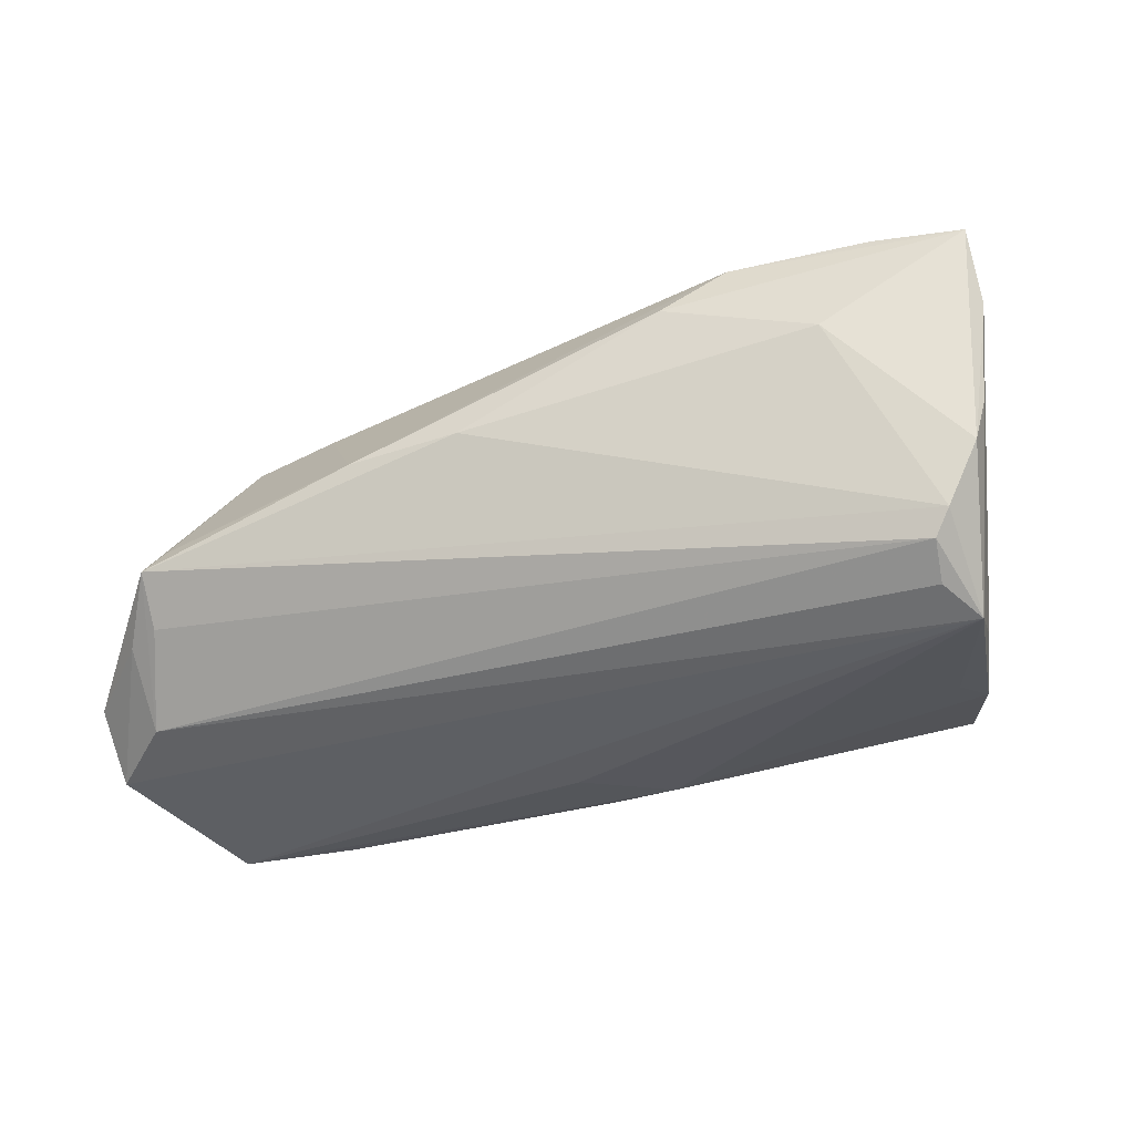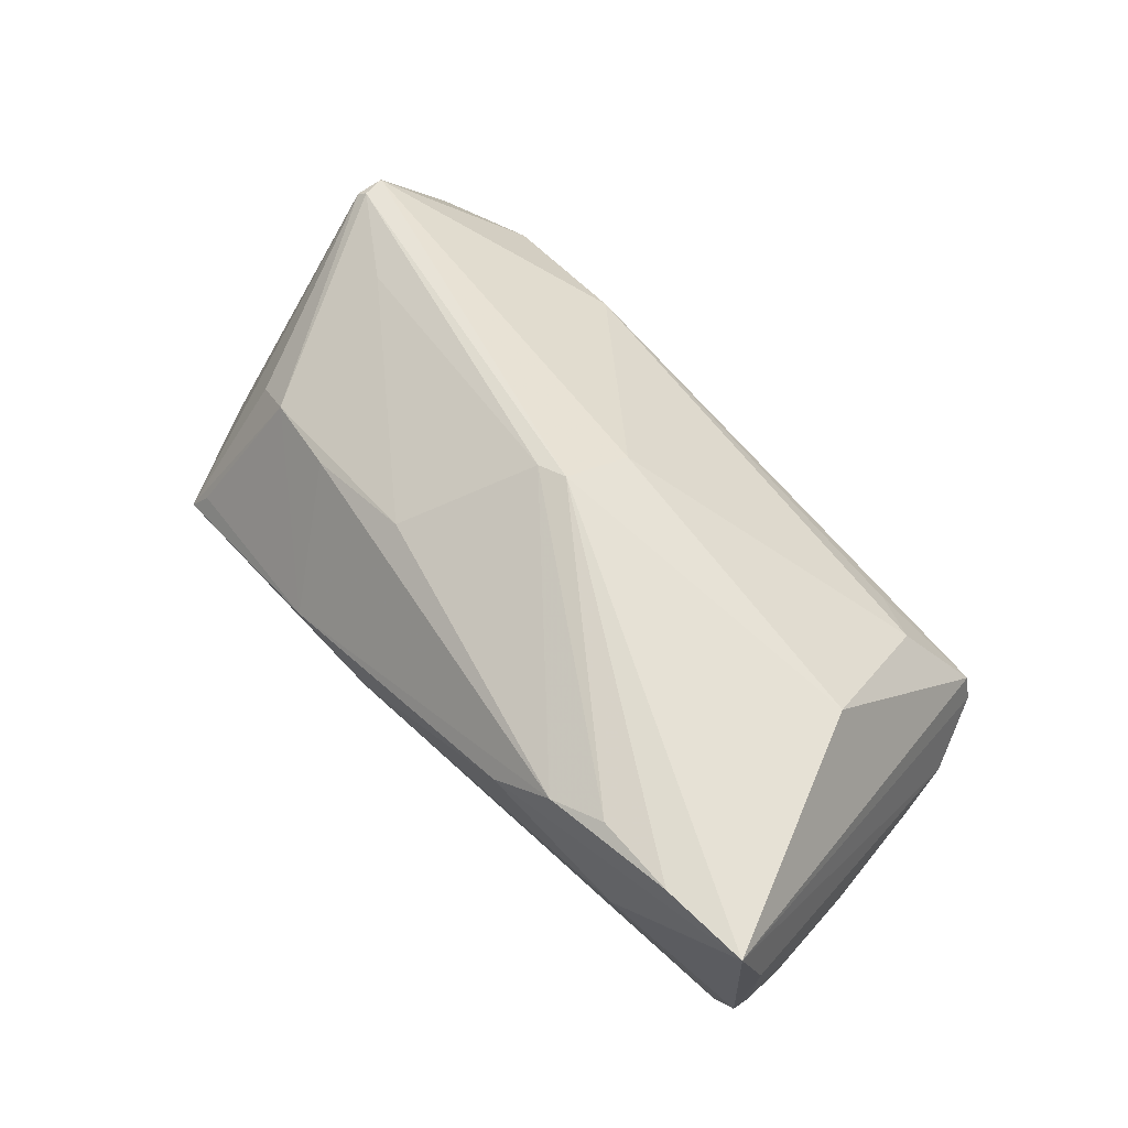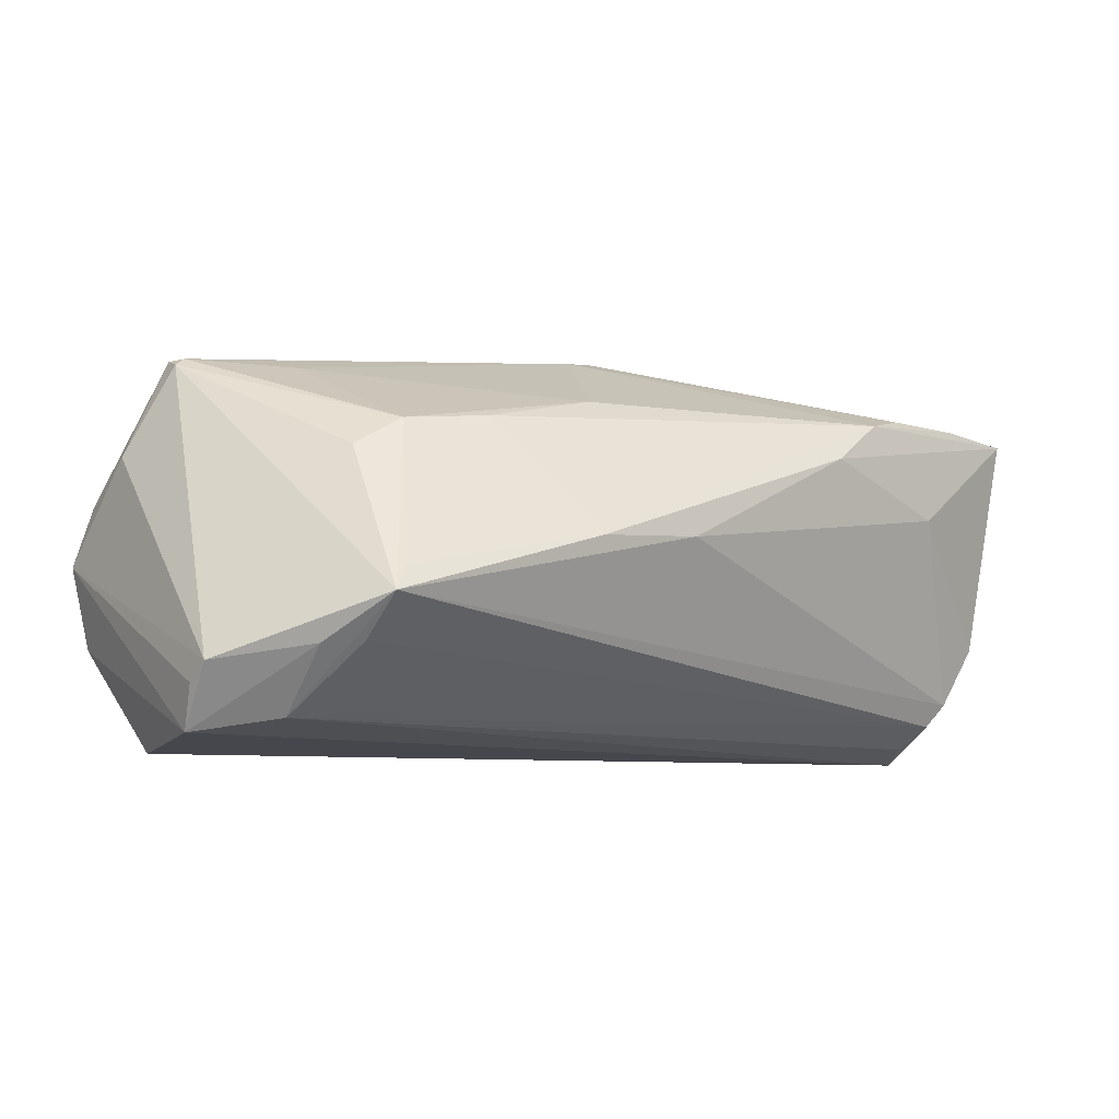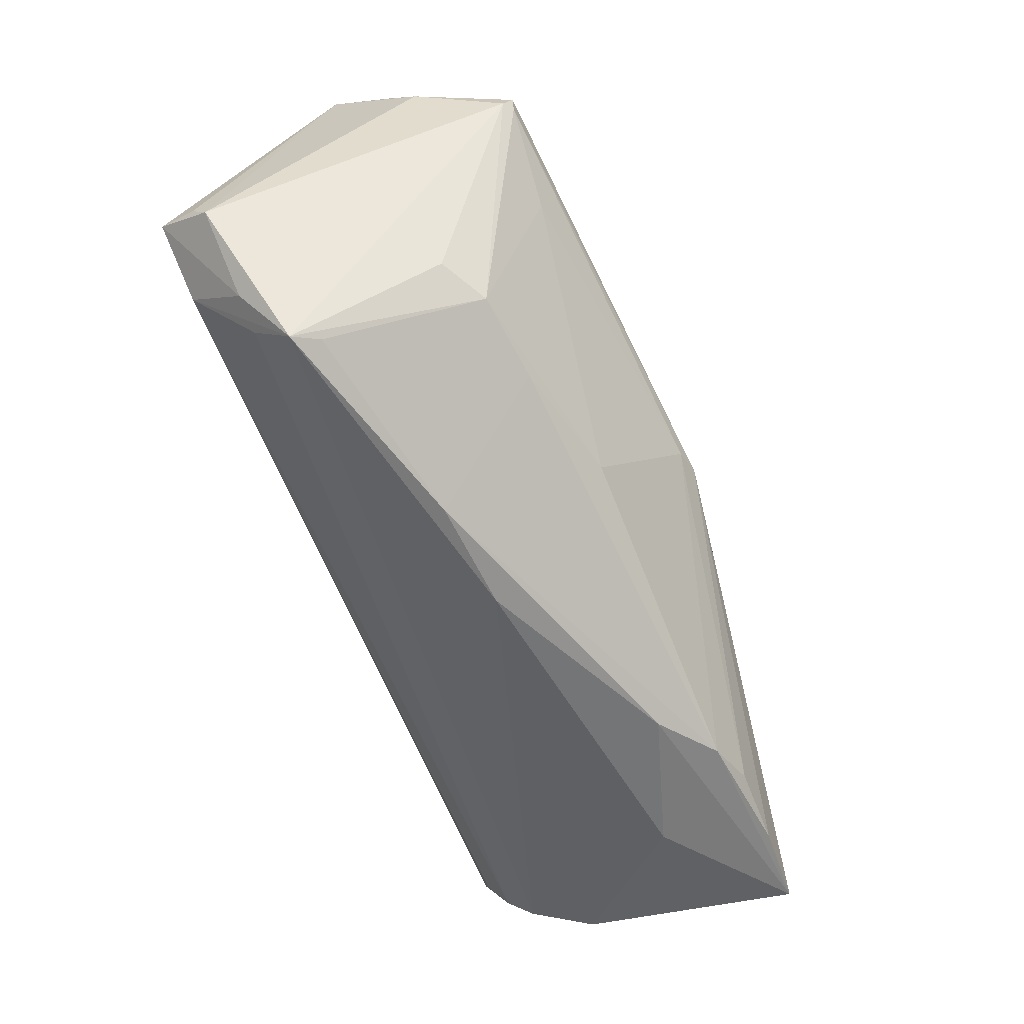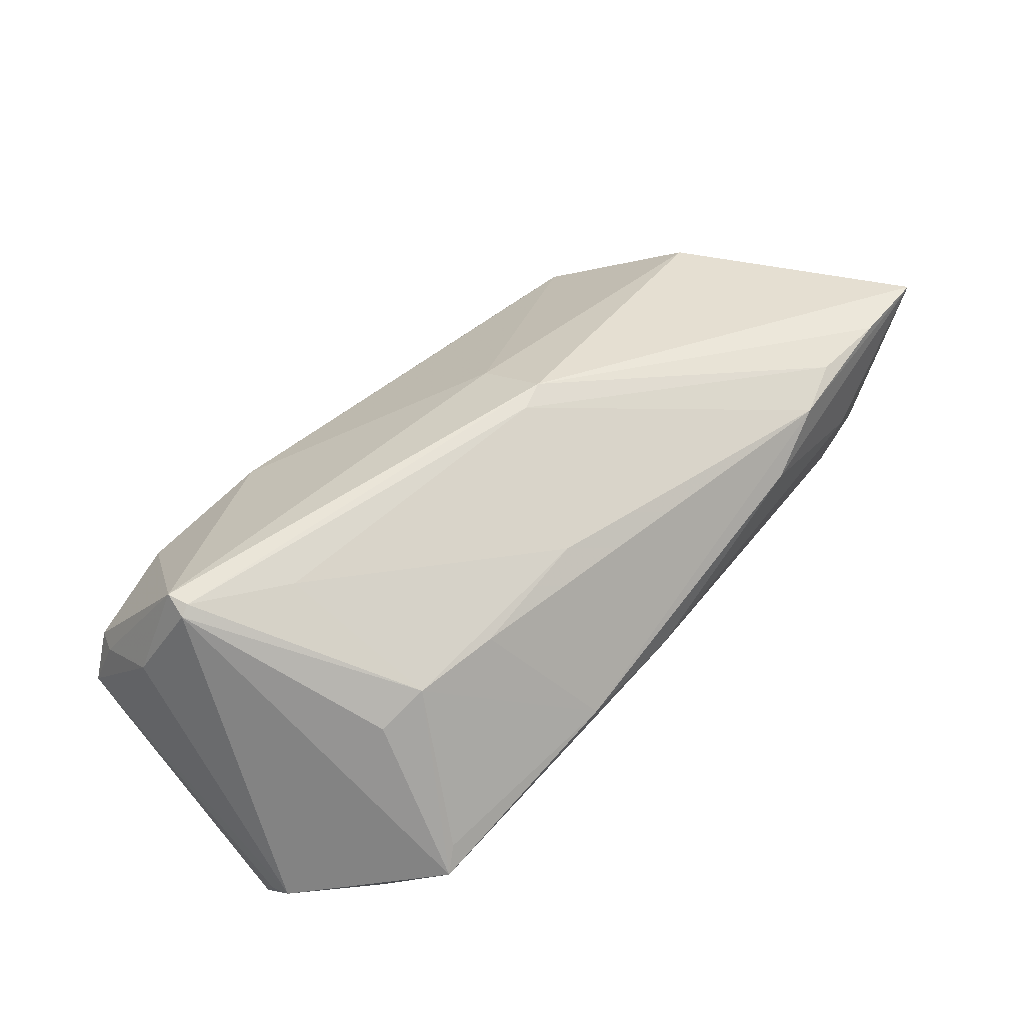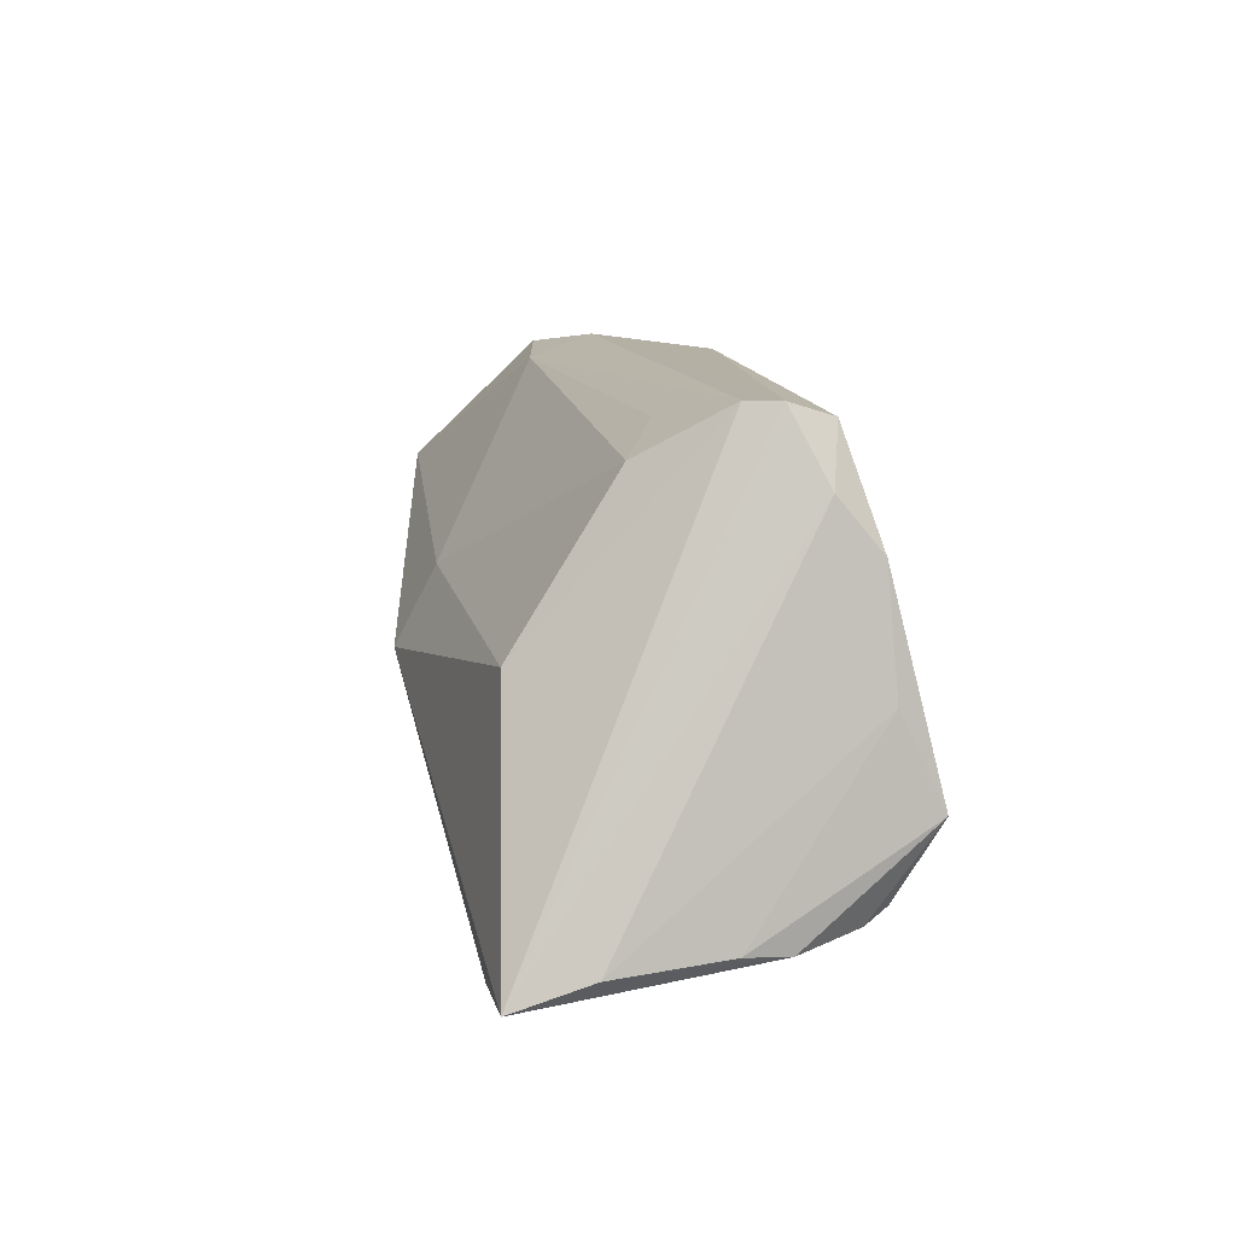
<metadata>
{"format":"obj","ext":"obj","renderer":"f3d","projection":"perspective","resolution":1024,"background":"white","views":[{"elev":-36.5,"azim":18.4,"up":"+Z"},{"elev":59.1,"azim":48.4,"up":"+Z"},{"elev":-7.4,"azim":-39.4,"up":"+Z"},{"elev":-62.4,"azim":-67.4,"up":"+Y"},{"elev":50.9,"azim":-49.6,"up":"+Z"},{"elev":11.7,"azim":83.3,"up":"+Y"}]}
</metadata>
<code>
v 0.04889 -0.01923 -0.01769
v 0.03778 0.02285 0.006544
v 0.05136 0.0009638 -0.01758
v 0.04513 0.02926 -0.007586
v -0.03525 -0.01637 0.0145
v -3.312e-05 0.02132 -0.01917
v -0.03476 0.01839 -0.0215
v -0.0003658 -0.003552 0.02776
v -0.03764 0.002113 0.02297
v -0.04376 -0.02765 -0.006605
v -0.04154 -0.02646 -0.00359
v -0.04403 -0.02253 -0.01158
v 0.04556 0.02774 -0.01252
v -0.05668 -0.007806 -0.01579
v 0.03989 -0.02815 0.008422
v -0.05199 0.02464 0.007391
v -0.001221 0.01005 -0.02232
v 0.04863 0.021 -0.01168
v 0.0509 -0.0206 -0.01479
v -0.05254 0.02426 -0.01008
v -0.02791 0.02751 -0.01215
v -0.04097 -0.01489 0.01105
v 0.02965 -0.02826 0.01968
v 0.003818 0.007012 0.02359
v -0.0392 0.02775 0.009136
v 0.05191 -0.009566 -0.02253
v 0.05742 -0.02561 0.02042
v -0.0482 -0.02013 -0.01191
v 0.04635 0.009711 -0.01839
v 0.05625 -0.02128 -0.002047
v 0.03096 0.02628 0.00318
v -0.05009 0.009008 0.02279
v 0.04908 0.01492 -0.01672
v 0.00336 -0.002456 0.02843
v -0.02457 -0.01826 0.01576
v -0.04875 0.01589 -0.02253
v -0.003071 -0.02995 0.002362
v 0.03626 -0.02613 0.02132
v -0.02212 0.0272 0.01094
v -0.01676 -0.02955 0.001417
v -0.05326 0.02222 0.007227
v -0.05674 -0.01088 -0.01357
v 0.04844 -0.01468 -0.0206
v 0.04651 -0.02641 0.02113
v 0.04324 0.004033 0.01919
v -0.04774 -0.0129 -0.01947
v -0.03084 0.02926 0.002603
v -0.05565 -0.005161 -0.021
v 0.02171 -0.02983 0.01437
v -0.05414 0.01387 0.01194
v -0.04755 0.02045 -0.01721
v -0.05468 0.02467 -0.0001554
v -0.02902 0.02226 -0.01866
v -0.04921 0.01216 0.02378
v 0.04411 0.02926 -0.003593
v -0.04875 0.009318 0.02374
v 0.05797 -0.02242 0.01128
v 0.008609 0.01886 -0.02031
v 0.05495 -0.02186 -0.007353
v -0.009508 -0.0182 0.01932
f 48 20 36
f 36 26 48
f 48 26 46
f 48 42 14
f 10 5 22
f 11 5 10
f 40 37 49
f 10 37 40
f 40 11 10
f 5 11 40
f 30 26 3
f 10 46 12
f 28 46 10
f 10 42 28
f 48 46 28
f 28 42 48
f 52 20 48
f 48 14 52
f 50 41 52
f 52 42 50
f 52 14 42
f 10 12 1
f 1 12 46
f 5 40 35
f 51 36 20
f 20 21 51
f 47 21 20
f 39 55 47
f 20 52 47
f 33 58 13
f 13 18 33
f 33 3 26
f 18 3 33
f 26 36 17
f 17 58 26
f 36 58 17
f 36 51 53
f 53 51 21
f 53 21 13
f 49 37 15
f 16 52 41
f 24 39 54
f 54 34 24
f 54 41 50
f 54 16 41
f 19 37 10
f 10 1 19
f 19 15 37
f 19 1 26
f 43 46 26
f 26 1 43
f 43 1 46
f 23 40 49
f 23 35 40
f 4 18 13
f 13 21 4
f 21 47 4
f 4 47 55
f 2 39 24
f 26 58 29
f 29 33 26
f 58 33 29
f 7 58 36
f 36 53 7
f 25 47 52
f 52 16 25
f 39 47 25
f 25 54 39
f 16 54 25
f 50 42 32
f 32 54 50
f 32 42 10
f 10 22 32
f 32 22 5
f 15 19 59
f 59 26 30
f 59 19 26
f 60 23 8
f 35 23 60
f 8 9 60
f 5 35 60
f 60 9 5
f 44 34 38
f 38 23 44
f 38 34 8
f 8 23 38
f 31 55 39
f 39 2 31
f 31 2 55
f 58 7 6
f 6 7 53
f 13 58 6
f 6 53 13
f 55 2 45
f 24 34 45
f 45 2 24
f 30 3 57
f 57 3 18
f 57 59 30
f 27 34 44
f 27 45 34
f 55 45 27
f 49 15 27
f 15 59 27
f 59 57 27
f 27 4 55
f 27 23 49
f 44 23 27
f 18 4 27
f 27 57 18
f 54 32 56
f 8 34 56
f 34 54 56
f 56 9 8
f 5 9 56
f 56 32 5

</code>
